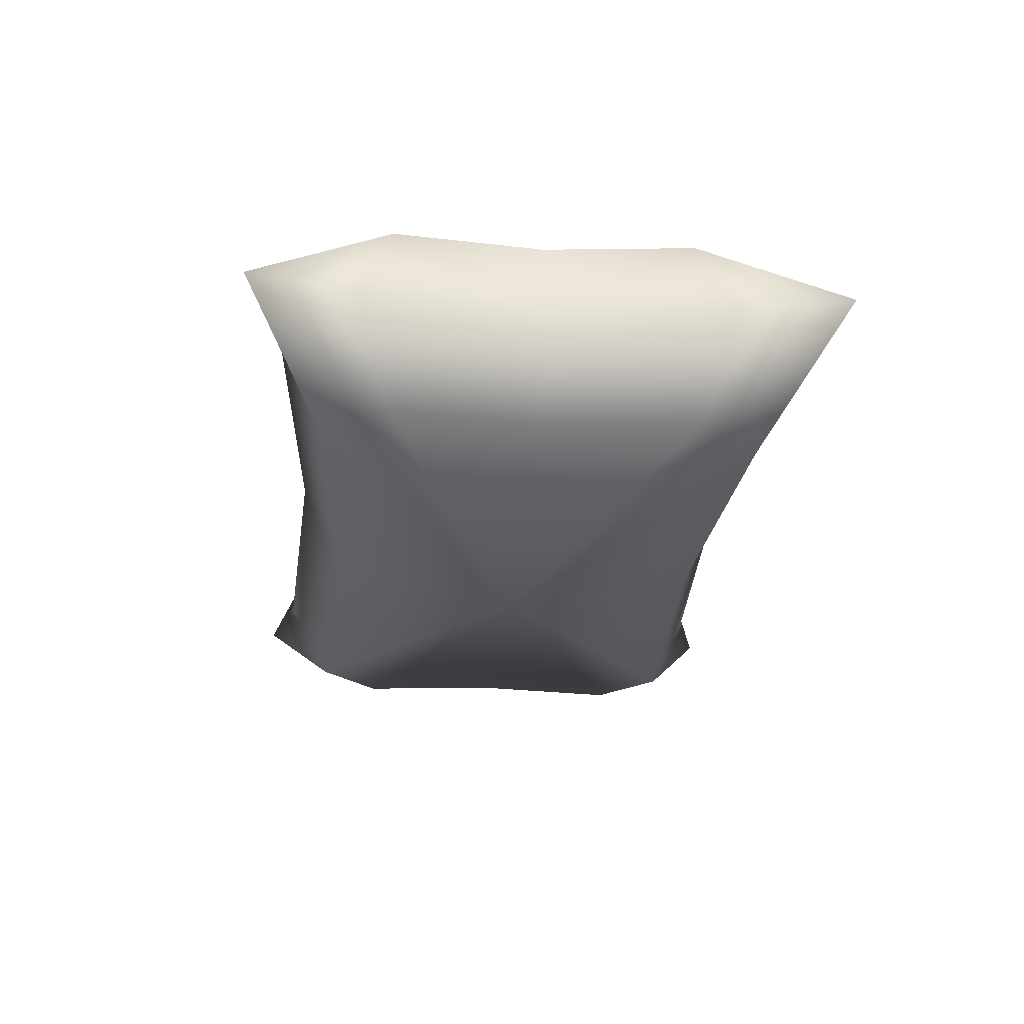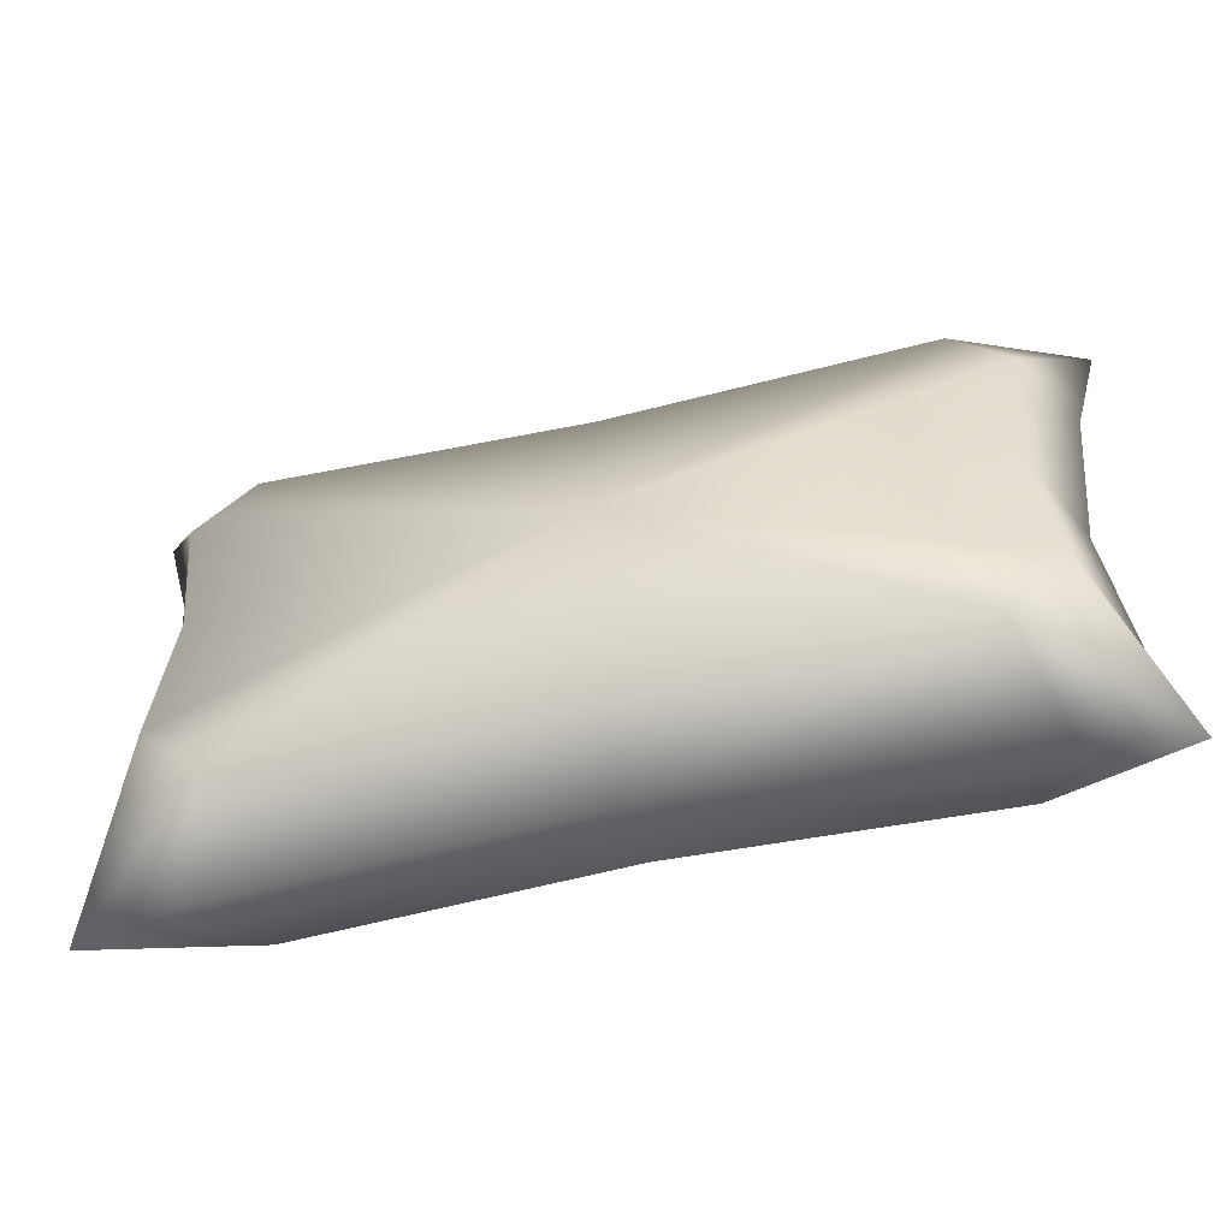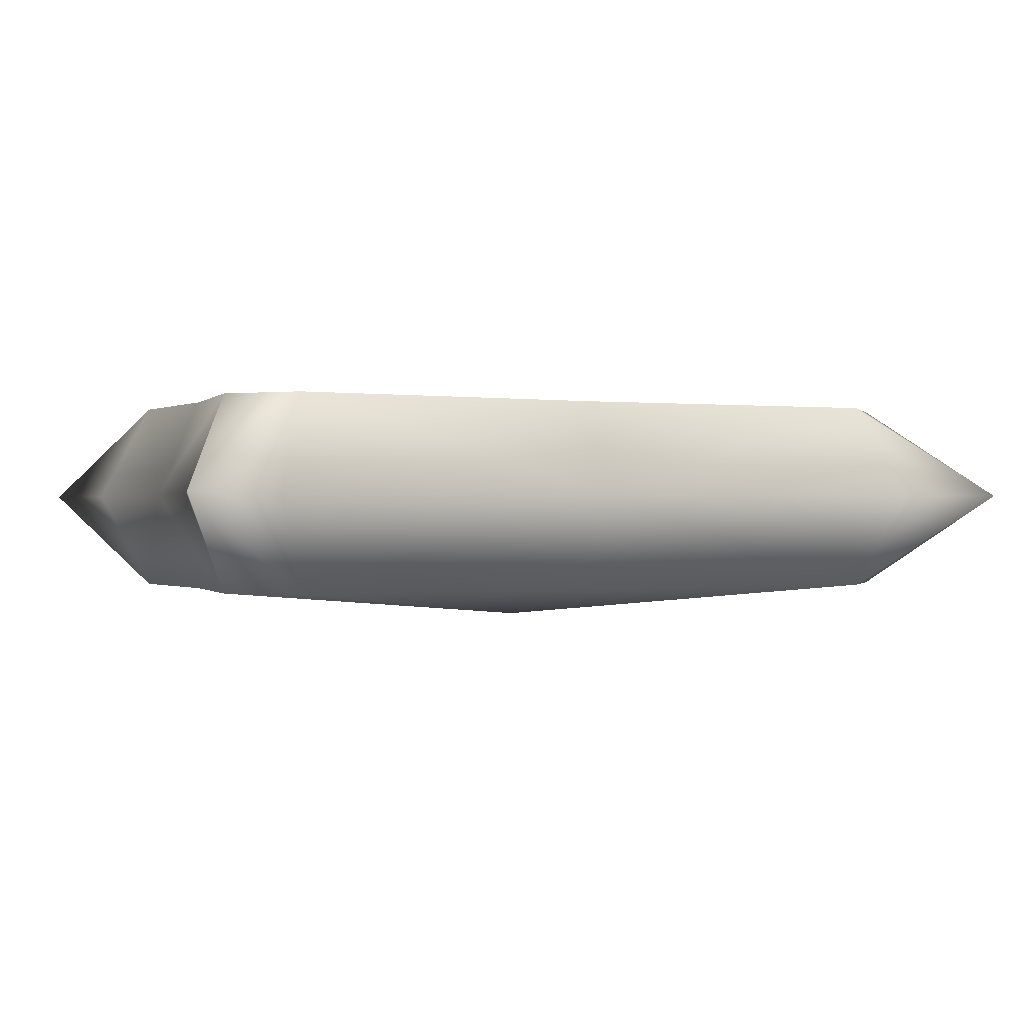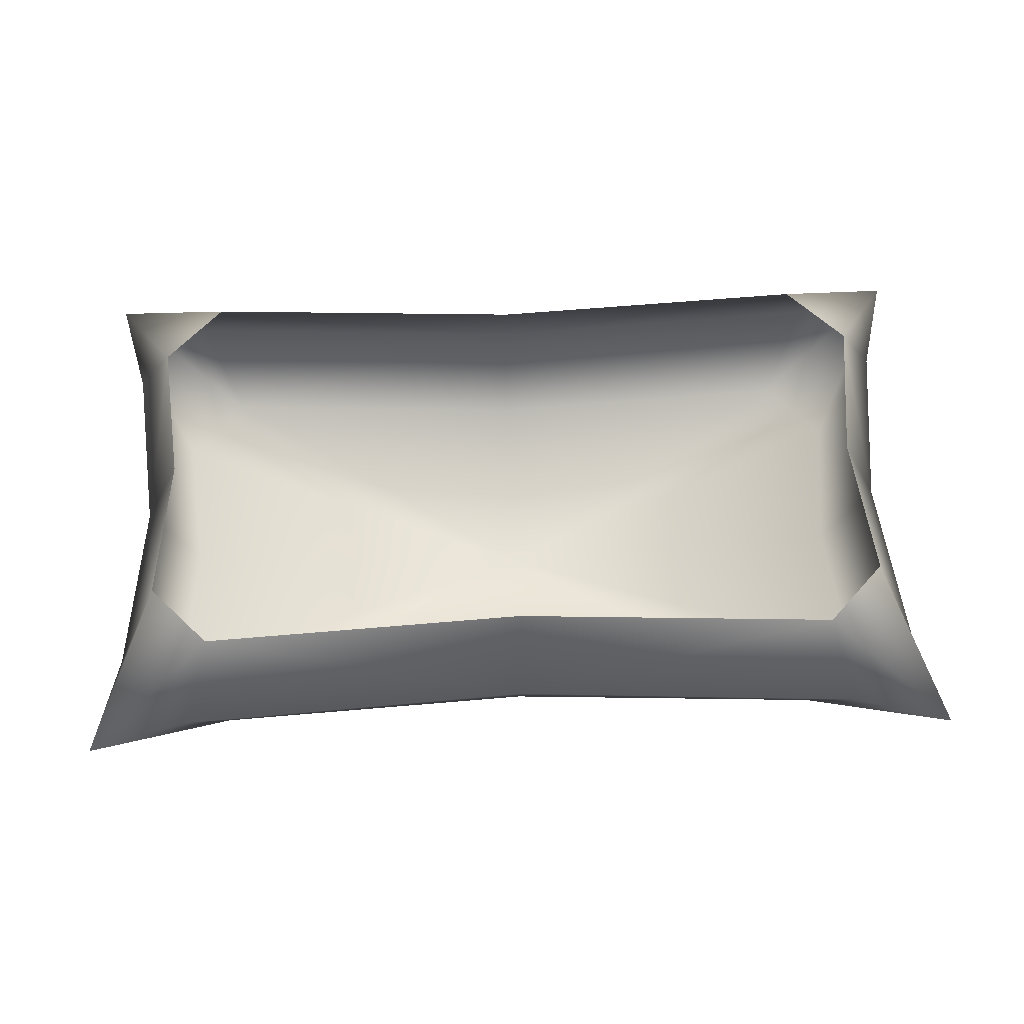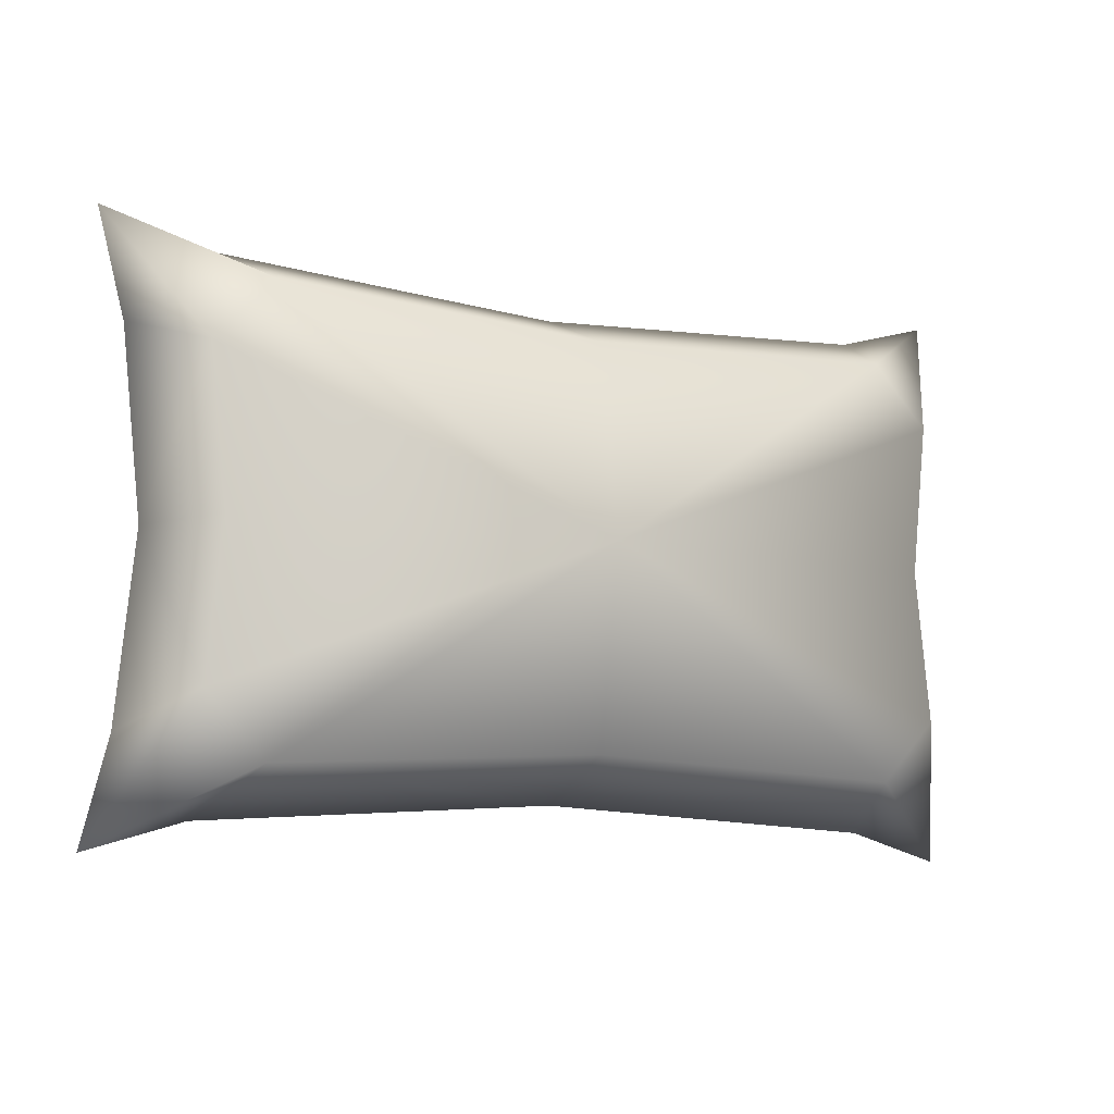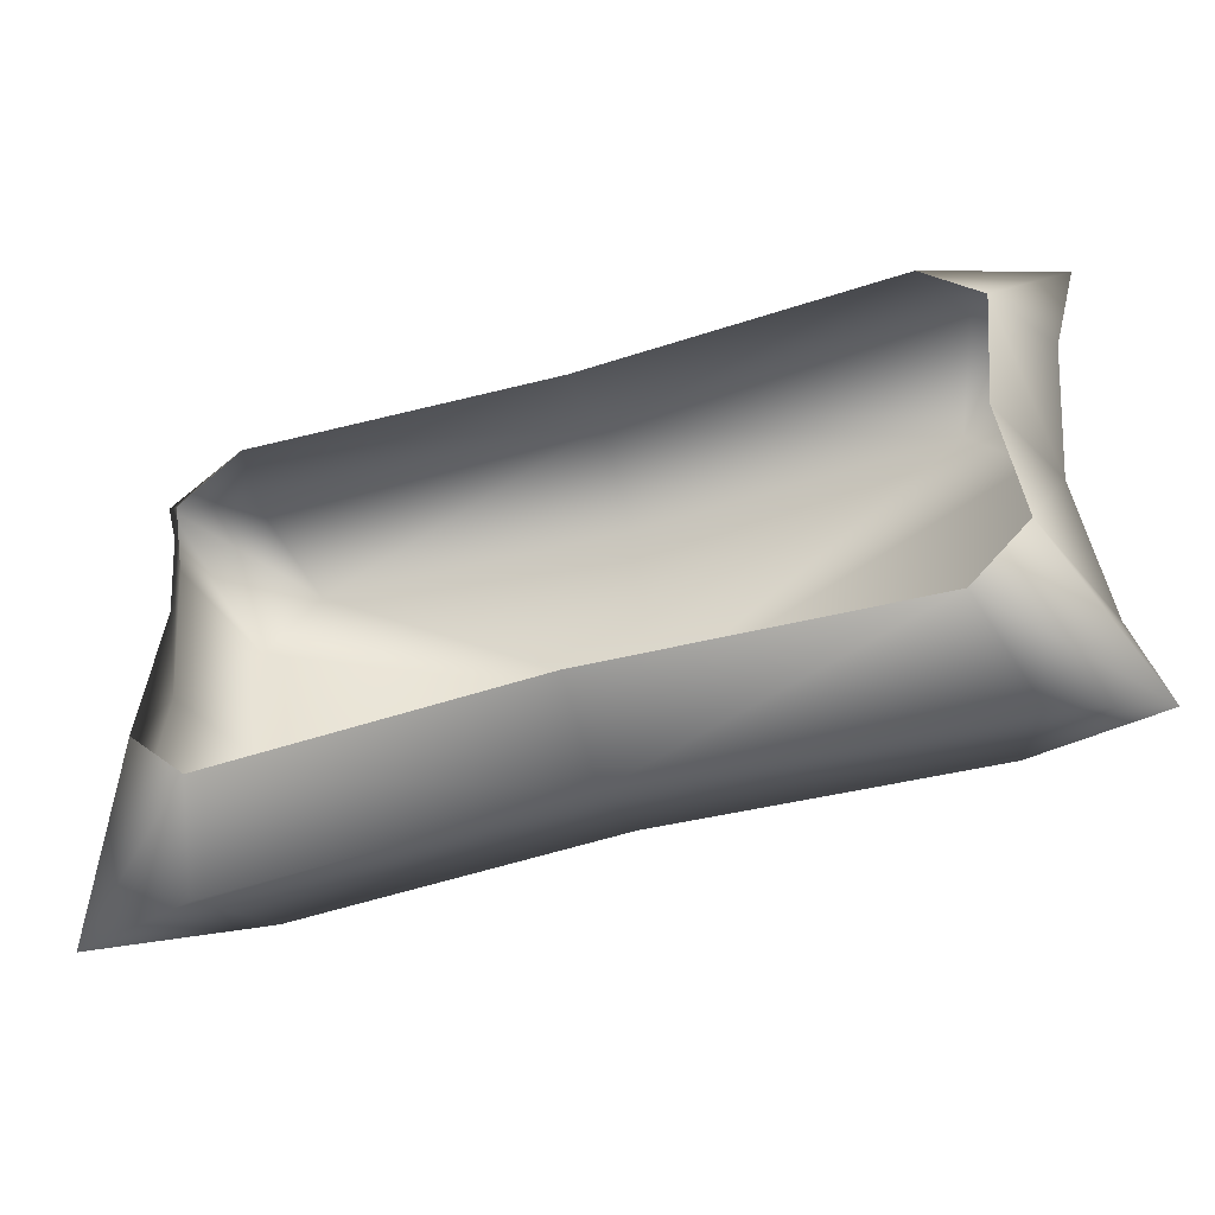
<metadata>
{"format":"obj","ext":"obj","renderer":"f3d","projection":"perspective","resolution":1024,"background":"white","views":[{"elev":-25.2,"azim":85.1,"up":"+Z"},{"elev":-54.4,"azim":-166.2,"up":"+Y"},{"elev":-0.2,"azim":-25.0,"up":"+Z"},{"elev":59.4,"azim":177.8,"up":"+Z"},{"elev":-8.8,"azim":150.9,"up":"+Y"},{"elev":-47.8,"azim":18.2,"up":"+Y"}]}
</metadata>
<code>
g febg_coinrush_001_cushion_01
v -0.001289 -0.3454 0.0004911
v 0.4739 -0.3079 0.1438
v 0.5233 -0.3755 0.0004911
v 0.6662 -0.4171 0.0004911
v -0.001289 -0.2832 0.1438
v 0.5588 -0.218 0.1438
v 0.6268 -0.2658 0.0004911
v -0.4739 -0.3079 0.1438
v -0.5233 -0.3755 0.0004911
v -0.6662 -0.4171 0.0004911
v 0.5989 6.557e-07 0.0004911
v 0.5359 6.557e-07 0.1438
v -0.5588 -0.218 0.1438
v -0.6268 -0.2658 0.0004911
v 0.5588 0.218 0.1438
v 0.6268 0.2658 0.0004911
v -0.5989 6.557e-07 0.0004911
v -0.5359 6.557e-07 0.1438
v 0.6662 0.4171 0.0004911
v -0.5588 0.218 0.1438
v -0.6268 0.2658 0.0004911
v -0.6662 0.4171 0.0004911
v 0.4739 0.3079 0.1438
v -0.4739 0.3079 0.1438
v 0.5233 0.3755 0.0004911
v -0.001289 0.3454 0.0004911
v -0.001289 0.2832 0.1438
v 0.4739 0.3079 -0.1438
v -0.5233 0.3755 0.0004911
v -0.4739 0.3079 -0.1438
v 0.5588 0.218 -0.1438
v 0.6268 0.2658 0.0004911
v 0.5989 6.557e-07 0.0004911
v -0.001289 0.2832 -0.1438
v -0.001289 -6.557e-07 -0.194
v 0.5359 -6.557e-07 -0.1438
v -0.5588 0.218 -0.1438
v -0.6268 0.2658 0.0004911
v -0.5989 6.557e-07 0.0004911
v 0.5588 -0.218 -0.1438
v 0.6268 -0.2658 0.0004911
v 0.6662 -0.4171 0.0004911
v 0.4739 -0.3079 -0.1438
v 0.5233 -0.3755 0.0004911
v -0.001289 -0.3454 0.0004911
v -0.5359 6.557e-07 -0.1438
v -0.5588 -0.218 -0.1438
v -0.6268 -0.2658 0.0004911
v -0.6662 -0.4171 0.0004911
v -0.4739 -0.3079 -0.1438
v -0.5233 -0.3755 0.0004911
v -0.001289 -0.2832 -0.1438
g febg_coinrush_001_cushion_01_0
f 3 2 1
f 4 2 3
f 2 5 1
f 4 6 2
f 7 6 4
f 5 8 1
f 8 9 1
f 9 8 10
f 6 7 11
f 12 6 11
f 10 8 13
f 10 13 14
f 15 12 11
f 16 15 11
f 14 13 17
f 13 18 17
f 19 15 16
f 18 20 17
f 20 21 17
f 21 20 22
f 23 15 19
f 22 20 24
f 25 23 19
f 23 25 26
f 27 23 26
f 24 27 26
f 19 28 25
f 25 28 26
f 22 24 29
f 29 24 26
f 29 30 22
f 30 29 26
f 19 31 28
f 32 31 19
f 31 32 33
f 28 34 26
f 34 30 26
f 28 35 34
f 31 35 28
f 34 35 30
f 36 35 31
f 36 31 33
f 35 37 30
f 30 37 22
f 22 37 38
f 38 37 39
f 40 36 33
f 40 35 36
f 41 40 33
f 42 40 41
f 42 43 40
f 43 35 40
f 44 43 42
f 43 44 45
f 37 46 39
f 46 37 35
f 46 47 39
f 46 35 47
f 47 48 39
f 48 47 49
f 49 47 50
f 47 35 50
f 49 50 51
f 51 50 45
f 52 43 45
f 52 35 43
f 50 52 45
f 50 35 52

</code>
